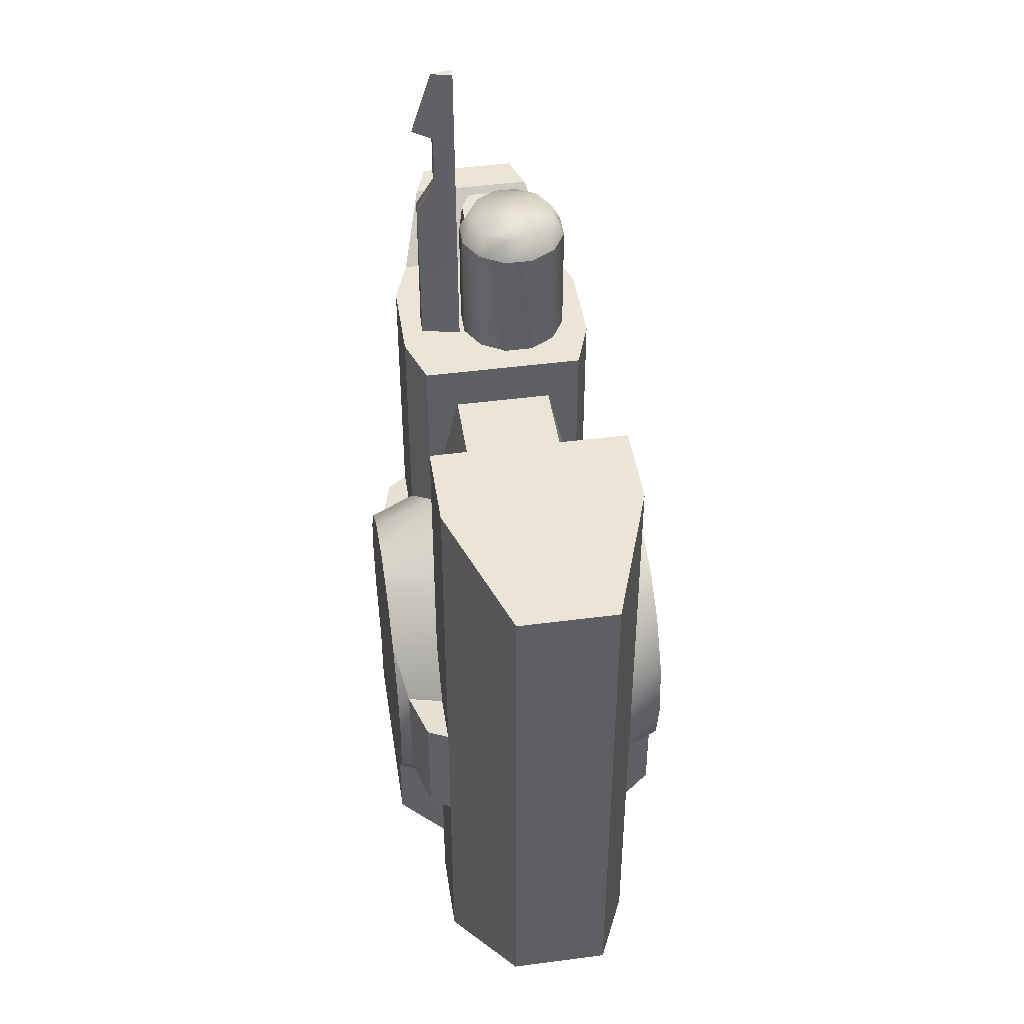
<metadata>
{"format":"obj","ext":"obj","renderer":"f3d","projection":"perspective","resolution":1024,"background":"white","views":[{"elev":45.6,"azim":81.4,"up":"+Z"}]}
</metadata>
<code>
g Hgn_GunTurret_front
v -1.907 2.408 4.603
v -1.907 1.458 8.722
v 0 2.408 4.983
v 0 1.458 8.722
v -1.907 -2.408 4.603
v 0 -2.408 4.983
v -1.907 -1.458 8.722
v 0 -1.458 8.722
v -4.05 -3.951 -1.678
v -5.54 -3.517 -1.752
v -4.42 -2.921 -1.831
v -5.894 -2.921 -1.831
v -4.05 -3.951 1.678
v -4.42 -2.921 1.831
v -5.54 -3.517 1.752
v -5.894 -2.921 1.831
v -4.05 -3.951 1.678
v -5.54 -3.517 1.752
v -4.384 -3.951 0
v -5.54 -3.517 -1.752
v -4.05 -3.951 -1.678
v 1.907 2.408 4.603
v 0 2.408 4.983
v 1.907 1.458 8.722
v 0 1.458 8.722
v 1.907 -2.408 4.603
v 1.907 -1.458 8.722
v 0 -2.408 4.983
v 0 -1.458 8.722
v 4.05 -3.951 -1.678
v 4.42 -2.921 -1.831
v 5.54 -3.517 -1.752
v 5.894 -2.921 -1.831
v 4.05 -3.951 1.678
v 5.54 -3.517 1.752
v 4.42 -2.921 1.831
v 5.894 -2.921 1.831
v 4.05 -3.951 1.678
v 4.384 -3.951 0
v 5.54 -3.517 1.752
v 5.54 -3.517 -1.752
v 4.05 -3.951 -1.678
v -5.894 -2.921 -1.831
v -10.24 -1.432 -4.922
v -5.894 -2.921 -8.462
v -4.703 2.211 10.08
v -5.437 1.788 10.08
v -4.703 2.211 13.61
v -5.437 1.788 12.35
v -5.437 1.788 13.61
v -3.121 1.788 10.08
v -3.855 2.211 10.08
v -3.121 1.788 13.61
v -3.855 2.211 13.61
v -3.121 -0.5283 10.08
v -2.697 0.2058 10.08
v -3.121 -0.5283 13.61
v -2.697 0.2058 13.61
v -3.855 -0.9521 10.08
v -3.121 -0.5283 10.08
v -3.855 -0.9521 13.61
v -3.121 -0.5283 13.61
v -7.318 -0.5283 12.35
v -7.892 -0.2183 12.35
v -8.158 -0.5283 10.83
v -8.541 -0.2183 11.18
v -8.541 1.478 11.18
v -8.541 -0.2183 11.18
v -7.892 1.478 12.35
v -7.892 -0.2183 12.35
v -4.618 1.895 14.22
v -4.618 -0.6358 14.22
v -3.94 -0.6358 14.22
v -3.94 1.895 14.22
v -5.861 1.053 13.61
v -5.544 0.9687 14.22
v -5.437 1.788 13.61
v -5.205 1.556 14.22
v -5.437 1.788 13.61
v -5.205 1.556 14.22
v -4.703 2.211 13.61
v -4.618 1.895 14.22
v -4.703 2.211 13.61
v -4.618 1.895 14.22
v -3.855 2.211 13.61
v -3.94 1.895 14.22
v -3.855 2.211 13.61
v -3.94 1.895 14.22
v -3.121 1.788 13.61
v -3.352 1.556 14.22
v -3.121 1.788 13.61
v -3.352 1.556 14.22
v -2.697 1.053 13.61
v -3.013 0.9687 14.22
v -2.697 1.053 13.61
v -3.013 0.9687 14.22
v -2.697 0.2058 13.61
v -3.013 0.2906 14.22
v -2.697 0.2058 13.61
v -3.013 0.2906 14.22
v -3.121 -0.5283 13.61
v -3.352 -0.2967 14.22
v -3.121 -0.5283 13.61
v -3.352 -0.2967 14.22
v -3.855 -0.9521 13.61
v -3.94 -0.6358 14.22
v -3.855 -0.9521 13.61
v -3.94 -0.6358 14.22
v -4.703 -0.9521 13.61
v -4.618 -0.6358 14.22
v -4.703 -0.9521 13.61
v -4.618 -0.6358 14.22
v -5.437 -0.5283 13.61
v -5.205 -0.2967 14.22
v -5.437 -0.5283 13.61
v -5.205 -0.2967 14.22
v -5.861 0.2058 13.61
v -5.544 0.2906 14.22
v -5.861 0.2058 13.61
v -5.544 0.2906 14.22
v -5.861 1.053 13.61
v -5.544 0.9687 14.22
v -5.861 1.053 12.35
v -5.861 1.053 13.61
v -5.437 1.788 12.35
v -5.437 1.788 13.61
v -5.861 0.2058 12.35
v -5.861 0.2058 13.61
v -5.861 1.053 12.35
v -5.861 1.053 13.61
v -5.437 -0.5283 12.35
v -5.437 -0.5283 13.61
v -5.861 0.2058 12.35
v -5.861 0.2058 13.61
v -7.318 1.788 12.35
v -8.158 1.788 10.83
v -7.892 1.478 12.35
v -8.541 1.478 11.18
v -4.703 -0.9521 10.08
v -4.703 -0.9521 13.61
v -5.437 -0.5283 10.08
v -5.437 -0.5283 12.35
v -5.437 -0.5283 13.61
v -5.437 -0.5283 10.08
v -5.437 -0.5283 12.35
v -7.318 -0.5283 10.08
v -7.318 -0.5283 12.35
v -8.158 -0.5283 10.83
v -5.437 1.788 10.08
v -7.318 1.788 10.08
v -5.437 1.788 12.35
v -7.318 1.788 12.35
v -8.158 1.788 10.83
v -5.437 -0.5283 12.35
v -5.861 0.2058 12.35
v -7.318 -0.5283 12.35
v -5.437 1.788 12.35
v -7.318 1.788 12.35
v -5.861 1.053 12.35
v -7.892 -0.2183 12.35
v -7.892 1.478 12.35
v -3.855 2.211 10.08
v -4.703 2.211 10.08
v -3.855 2.211 13.61
v -4.703 2.211 13.61
v -4.703 -0.9521 10.08
v -3.855 -0.9521 10.08
v -4.703 -0.9521 13.61
v -3.855 -0.9521 13.61
v -2.697 0.2058 10.08
v -2.697 1.053 10.08
v -2.697 0.2058 13.61
v -2.697 1.053 13.61
v -2.697 1.053 10.08
v -3.121 1.788 10.08
v -2.697 1.053 13.61
v -3.121 1.788 13.61
v -3.383 2.921 -6.448
v -3.383 2.921 -3.383
v -3.006 4.294 -5.24
v -3.006 4.294 -3.006
v -3.383 -2.921 -6.448
v -3.006 -4.294 -5.24
v -3.383 -2.921 -3.383
v -3.006 -4.294 -3.006
v -4.42 2.921 1.831
v -3.927 4.294 1.627
v -4.784 2.921 0
v -4.251 4.294 0
v -4.784 2.921 0
v -4.251 4.294 0
v -4.42 2.921 -1.831
v -3.927 4.294 -1.627
v -4.42 2.921 -1.831
v -3.927 4.294 -1.627
v -3.383 2.921 -3.383
v -3.006 4.294 -3.006
v -1.907 2.408 4.603
v 0 2.408 4.983
v -1.627 4.294 3.927
v 0 4.294 4.251
v -1.907 2.408 4.603
v -1.627 4.294 3.927
v -3.383 2.921 3.386
v -3.006 4.294 3.006
v -3.383 2.921 3.386
v -3.006 4.294 3.006
v -4.42 2.921 1.831
v -3.927 4.294 1.627
v -4.384 -3.951 0
v -4.251 -4.294 0
v -4.05 -3.951 1.678
v -3.927 -4.294 1.627
v -4.05 -3.951 -1.678
v -3.927 -4.294 -1.627
v -4.384 -3.951 0
v -4.251 -4.294 0
v -4.05 -3.951 -1.678
v -3.006 -4.294 -3.006
v -3.927 -4.294 -1.627
v 0 -2.408 4.983
v -1.907 -2.408 4.603
v 0 -4.294 4.251
v -1.627 -4.294 3.927
v -1.907 -2.408 4.603
v -3.383 -2.921 3.386
v -1.627 -4.294 3.927
v -3.006 -4.294 3.006
v -3.006 -4.294 3.006
v -3.383 -2.921 3.386
v -4.05 -3.951 1.678
v -4.42 -2.921 1.831
v -1.907 -1.458 8.722
v 0 -1.458 8.722
v -1.907 1.458 8.722
v 0 1.458 8.722
v -3.383 2.921 3.386
v -3.377 2.921 10.08
v -1.907 2.408 4.603
v -1.907 2.408 10.08
v -1.907 2.408 -6.899
v -1.907 -2.408 -6.899
v -1.907 2.408 -8.462
v -1.907 -2.408 -8.462
v -10.24 -1.432 -4.922
v -10.24 -1.432 11.72
v -10.24 1.434 -4.922
v -10.24 1.434 11.72
v -3.374 -2.921 -6.448
v -3.374 -2.921 -8.462
v -1.907 -2.408 -6.899
v -1.907 -2.408 -8.462
v -3.374 2.921 -6.448
v -1.907 2.408 -6.899
v -3.374 2.921 -8.462
v -1.907 2.408 -8.462
v -3.383 2.921 3.386
v -5.894 2.921 10.08
v -3.377 2.921 10.08
v -3.374 -2.921 -6.448
v -5.894 -2.921 -8.462
v -3.374 -2.921 -8.462
v -1.627 -4.294 3.927
v -3.006 -4.294 3.006
v 0 -4.294 -3.006
v -3.006 -4.294 -3.006
v 0 -4.294 -5.24
v -3.006 -4.294 -5.24
v -3.383 -2.921 -6.448
v -3.374 -2.921 -6.448
v -3.006 -4.294 -5.24
v -1.907 -2.408 -6.899
v -1.907 2.408 -6.899
v 0 2.408 -6.899
v -1.907 -2.408 -6.899
v 0 -2.408 -6.899
v -1.907 2.408 -6.899
v 0 4.294 -5.24
v 0 2.408 -6.899
v 0 4.294 -3.006
v 0 4.294 -5.24
v -3.006 4.294 -3.006
v -3.006 4.294 -5.24
v -3.927 4.294 -1.627
v -3.927 4.294 1.627
v -3.006 4.294 3.006
v -5.894 -2.921 -1.831
v -5.54 -3.517 -1.752
v -5.894 -2.921 1.831
v -5.54 -3.517 1.752
v 3.383 2.921 -6.448
v 3.006 4.294 -5.24
v 3.383 2.921 -3.383
v 3.006 4.294 -3.006
v 3.383 -2.921 -6.448
v 3.383 -2.921 -3.383
v 3.006 -4.294 -5.24
v 3.006 -4.294 -3.006
v 4.42 2.921 1.831
v 4.784 2.921 0
v 3.927 4.294 1.627
v 4.251 4.294 0
v 4.784 2.921 0
v 4.42 2.921 -1.831
v 4.251 4.294 0
v 3.927 4.294 -1.627
v 4.42 2.921 -1.831
v 3.383 2.921 -3.383
v 3.927 4.294 -1.627
v 3.006 4.294 -3.006
v 1.907 2.408 4.603
v 1.627 4.294 3.927
v 0 2.408 4.983
v 0 4.294 4.251
v 1.907 2.408 4.603
v 3.383 2.921 3.386
v 1.627 4.294 3.927
v 3.006 4.294 3.006
v 3.383 2.921 3.386
v 4.42 2.921 1.831
v 3.006 4.294 3.006
v 3.927 4.294 1.627
v 4.384 -3.951 0
v 4.05 -3.951 1.678
v 4.251 -4.294 0
v 3.927 -4.294 1.627
v 4.05 -3.951 -1.678
v 4.384 -3.951 0
v 3.927 -4.294 -1.627
v 4.251 -4.294 0
v 3.006 -4.294 -3.006
v 3.383 -2.921 -3.383
v 4.05 -3.951 -1.678
v 4.42 -2.921 -1.831
v 0 -2.408 4.983
v 0 -4.294 4.251
v 1.907 -2.408 4.603
v 1.627 -4.294 3.927
v 1.907 -2.408 4.603
v 1.627 -4.294 3.927
v 3.383 -2.921 3.386
v 3.006 -4.294 3.006
v 4.05 -3.951 1.678
v 3.006 -4.294 3.006
v 3.927 -4.294 1.627
v 1.907 -1.458 8.722
v 1.907 1.458 8.722
v 0 -1.458 8.722
v 0 1.458 8.722
v 3.374 2.921 11.72
v 3.383 2.921 3.386
v 1.907 2.408 10.08
v 1.907 2.408 4.603
v 3.374 -2.921 11.72
v 1.907 -2.408 10.08
v 3.383 -2.921 3.386
v 1.907 -2.408 4.603
v 1.907 2.408 -6.899
v 1.907 2.408 -8.462
v 1.907 -2.408 -6.899
v 1.907 -2.408 -8.462
v 10.24 1.434 11.72
v 10.24 -1.432 11.72
v 10.24 -1.432 -4.922
v 10.24 1.434 -4.922
v 5.894 -2.921 1.831
v 10.24 -1.432 11.72
v 5.894 -2.921 11.72
v 5.894 2.921 -8.462
v 5.894 2.921 2.5
v 10.24 1.434 -4.922
v 9.046 1.842 2.5
v 10.24 1.434 11.72
v 9.053 1.839 5.833
v 5.894 -2.921 11.72
v 10.24 -1.432 11.72
v 5.894 2.921 11.72
v 10.24 1.434 11.72
v 3.374 -2.921 -6.448
v 1.907 -2.408 -6.899
v 3.374 -2.921 -8.462
v 1.907 -2.408 -8.462
v 3.374 2.921 -6.448
v 3.374 2.921 -8.462
v 1.907 2.408 -6.899
v 1.907 2.408 -8.462
v 1.907 1.458 8.722
v 1.907 2.408 10.08
v 1.907 2.408 4.603
v 5.894 2.921 5.83
v 3.374 2.921 11.72
v 5.894 2.921 11.72
v 4.42 -2.921 -1.831
v 3.383 -2.921 -3.383
v 5.894 -2.921 -1.831
v 3.927 -4.294 -1.627
v 4.251 -4.294 0
v 3.927 -4.294 1.627
v 0 -4.294 -5.24
v 3.006 -4.294 -5.24
v 0 -4.294 -3.006
v 3.006 -4.294 -3.006
v 1.907 -2.408 -6.899
v 0 -4.294 -5.24
v 0 -2.408 -6.899
v 1.907 2.408 -6.899
v 1.907 -2.408 -6.899
v 3.383 2.921 -6.448
v 3.374 2.921 -6.448
v 3.006 4.294 -5.24
v 1.907 2.408 -6.899
v 0 4.294 -3.006
v 3.006 4.294 -3.006
v 0 4.294 -5.24
v 3.006 4.294 -5.24
v 1.627 4.294 3.927
v 0 4.294 4.251
v 3.383 -2.921 3.386
v 4.42 -2.921 1.831
v 5.894 -2.921 1.831
v 5.894 -2.921 -1.831
v 5.894 -2.921 1.831
v 5.54 -3.517 -1.752
v 5.54 -3.517 1.752
v -5.894 2.921 -8.462
v -5.894 -2.921 -8.462
v -10.24 1.434 -4.922
v -10.24 -1.432 -4.922
v 5.894 -2.921 -8.462
v 5.894 2.921 -8.462
v 10.24 -1.432 -4.922
v 10.24 1.434 -4.922
v 3.374 -2.921 11.72
v 3.374 2.921 11.72
v 1.907 -2.408 10.08
v 1.907 2.408 10.08
v 3.374 -2.921 11.72
v 3.374 2.921 11.72
v -3.378 -2.921 10.08
v -5.894 -2.921 10.08
v -3.383 -2.921 3.386
v -5.894 -2.921 1.831
v -4.42 -2.921 1.831
v -3.383 -2.921 3.386
v -1.907 -2.408 4.603
v -3.378 -2.921 10.08
v -1.907 -2.408 10.08
v -1.907 2.408 10.08
v -1.907 1.458 8.722
v -1.907 2.408 4.603
v -10.24 1.434 11.72
v -9.151 1.806 11.72
v -7.318 2.431 10.08
v -8.158 -0.5283 10.83
v -7.318 -2.43 10.08
v -7.318 -0.5283 10.08
v -9.151 -1.804 11.72
v -9.151 1.806 11.72
v -10.24 -1.432 11.72
v -10.24 1.434 11.72
v -1.907 -1.458 8.722
v -1.907 -2.408 10.08
v -1.907 -2.408 4.603
v 1.907 -2.408 10.08
v 1.907 -1.458 8.722
v 1.907 -2.408 4.603
v -1.907 -2.408 10.08
v -1.907 -1.458 8.722
v -1.907 2.408 10.08
v -1.907 1.458 8.722
v -4.423 -1.116 19.56
v -4.128 -1.116 19.56
v -4.746 -1.116 10.08
v -3.804 -1.116 10.08
v -3.804 -1.116 10.08
v -4.128 -1.116 19.56
v -4.064 -1.746 15.69
v -4.064 -1.746 17.45
v -4.746 -1.116 10.08
v -4.486 -1.746 15.69
v -4.423 -1.116 19.56
v -4.486 -1.746 17.45
v -4.275 -2.363 17.62
v -4.275 -1.749 19.56
v -4.275 -1.749 19.56
v -4.275 -2.363 17.62
v -4.507 -2.283 10.08
v -4.12 -2.283 14.86
v -4.043 -2.283 10.08
v -4.431 -2.283 14.86
v -4.064 -1.746 17.45
v -4.275 -2.363 17.62
v -4.486 -1.746 17.45
v -4.064 -1.746 15.69
v -4.064 -1.746 17.45
v -4.486 -1.746 15.69
v -4.486 -1.746 17.45
v -4.12 -2.283 14.86
v -4.431 -2.283 14.86
v -4.507 -2.283 10.08
v -4.043 -2.283 10.08
v -4.423 -1.116 19.56
v -4.275 -1.749 19.56
v -4.128 -1.116 19.56
v -9.151 1.806 11.72
v -8.541 1.478 11.18
v -8.158 1.788 10.83
v -7.318 2.431 10.08
v -9.151 -1.804 11.72
v -8.541 -0.2183 11.18
v -7.318 1.788 10.08
v -5.437 1.788 10.08
v -5.894 2.921 10.08
v -7.318 1.788 10.08
v -7.318 2.431 10.08
v -4.703 2.211 10.08
v -3.377 2.921 10.08
v -3.855 2.211 10.08
v -3.121 1.788 10.08
v -1.907 2.408 10.08
v -2.697 1.053 10.08
v -1.907 -2.408 10.08
v -2.697 0.2058 10.08
v -3.121 -0.5283 10.08
v -5.437 -0.5283 10.08
v -7.318 -0.5283 10.08
v -5.894 -2.921 10.08
v -7.318 -2.43 10.08
v -4.746 -1.116 10.08
v -4.507 -2.283 10.08
v -3.804 -1.116 10.08
v -3.855 -0.9521 10.08
v -4.703 -0.9521 10.08
v -3.378 -2.921 10.08
v -4.043 -2.283 10.08
v 5.894 2.921 5.83
v 5.894 2.921 11.72
v -5.894 2.921 -8.462
v -3.374 2.921 -6.448
v -3.374 2.921 -8.462
v -3.374 2.921 -6.448
v -3.383 2.921 -6.448
v -3.383 2.921 -3.383
v -4.42 2.921 -1.831
v -4.784 2.921 0
v -4.42 2.921 1.831
v 4.42 2.921 1.831
v 5.894 2.921 2.5
v 4.784 2.921 0
v 3.374 2.921 -6.448
v 3.383 2.921 -6.448
v 3.374 2.921 -8.462
v 5.894 2.921 -8.462
v 3.383 2.921 3.386
v 4.42 2.921 -1.831
v 3.383 2.921 -3.383
v 0 4.294 -5.24
v 0 2.408 -6.899
v -3.383 2.921 -6.448
v -3.006 4.294 -5.24
v -3.374 2.921 -6.448
v -1.627 4.294 3.927
v 0 4.294 4.251
v 4.251 4.294 0
v 3.927 4.294 -1.627
v 3.927 4.294 1.627
v -4.251 4.294 0
v 3.006 4.294 3.006
v 5.894 -2.921 -8.462
v 3.374 -2.921 -6.448
v 3.374 -2.921 -8.462
v -3.383 -2.921 -6.448
v -5.894 -2.921 -1.831
v -3.383 -2.921 -3.383
v 3.383 -2.921 -6.448
v -4.42 -2.921 -1.831
v -10.24 -1.432 11.72
v -5.894 -2.921 1.831
v -5.894 -2.921 10.08
v -7.318 -2.43 10.08
v -10.24 -1.432 11.72
v -7.318 -2.43 10.08
v -9.151 -1.804 11.72
v 10.24 -1.432 -4.922
v 5.894 -2.921 -1.831
v 5.894 -2.921 -8.462
v 5.894 -2.921 11.72
v 3.374 -2.921 11.72
v 3.006 -4.294 3.006
v 4.05 -3.951 1.678
v 3.383 -2.921 3.386
v 4.42 -2.921 1.831
v 4.05 -3.951 -1.678
v 3.927 -4.294 -1.627
v -4.05 -3.951 -1.678
v -3.383 -2.921 -3.383
v -4.42 -2.921 -1.831
v -3.006 -4.294 3.006
v -4.05 -3.951 1.678
v -3.927 -4.294 1.627
v 0 -4.294 4.251
v -3.927 -4.294 -1.627
v -3.927 -4.294 1.627
v -4.251 -4.294 0
v 1.627 -4.294 3.927
v 0 -4.294 4.251
v 3.006 -4.294 3.006
v 0 -2.408 -6.899
v 0 -4.294 -5.24
v 3.006 -4.294 -5.24
v 3.383 -2.921 -6.448
v 3.374 -2.921 -6.448
v -10.24 1.434 11.72
v -7.318 2.431 10.08
v -10.24 1.434 -4.922
v -5.894 2.921 10.08
v -5.894 2.921 -8.462
v -5.205 1.556 14.22
v -5.205 -0.2967 14.22
v -3.352 -0.2967 14.22
v -3.352 1.556 14.22
v -3.013 0.9687 14.22
v -3.013 0.2906 14.22
v -5.544 0.9687 14.22
v -5.544 0.2906 14.22
f 1 2 3
f 2 4 3
f 5 6 7
f 7 6 8
f 9 10 11
f 10 12 11
f 13 14 15
f 14 16 15
f 17 18 19
f 18 20 19
f 19 20 21
f 22 23 24
f 24 23 25
f 26 27 28
f 27 29 28
f 30 31 32
f 31 33 32
f 34 35 36
f 35 37 36
f 38 39 40
f 40 39 41
f 41 39 42
f 43 44 45
f 46 47 48
f 47 49 48
f 49 50 48
f 51 52 53
f 52 54 53
f 55 56 57
f 56 58 57
f 59 60 61
f 60 62 61
f 63 64 65
f 66 65 64
f 67 68 69
f 68 70 69
f 71 72 73
f 71 73 74
f 75 76 77
f 76 78 77
f 79 80 81
f 80 82 81
f 83 84 85
f 84 86 85
f 87 88 89
f 88 90 89
f 91 92 93
f 92 94 93
f 95 96 97
f 96 98 97
f 99 100 101
f 100 102 101
f 103 104 105
f 104 106 105
f 107 108 109
f 108 110 109
f 111 112 113
f 112 114 113
f 115 116 117
f 116 118 117
f 119 120 121
f 120 122 121
f 123 124 125
f 124 126 125
f 127 128 129
f 128 130 129
f 131 132 133
f 132 134 133
f 135 136 137
f 136 138 137
f 139 140 141
f 141 140 142
f 140 143 142
f 144 145 146
f 145 147 146
f 146 147 148
f 149 150 151
f 151 150 152
f 150 153 152
f 154 155 156
f 157 158 159
f 155 159 156
f 159 158 156
f 156 158 160
f 161 160 158
f 162 163 164
f 163 165 164
f 166 167 168
f 167 169 168
f 170 171 172
f 171 173 172
f 174 175 176
f 175 177 176
f 178 179 180
f 179 181 180
f 182 183 184
f 183 185 184
f 186 187 188
f 187 189 188
f 190 191 192
f 191 193 192
f 194 195 196
f 195 197 196
f 198 199 200
f 199 201 200
f 202 203 204
f 203 205 204
f 206 207 208
f 207 209 208
f 210 211 212
f 211 213 212
f 214 215 216
f 215 217 216
f 218 219 220
f 221 222 223
f 222 224 223
f 225 226 227
f 226 228 227
f 229 230 231
f 232 231 230
f 233 234 235
f 234 236 235
f 237 238 239
f 239 238 240
f 241 242 243
f 242 244 243
f 245 246 247
f 246 248 247
f 249 250 251
f 251 250 252
f 253 254 255
f 254 256 255
f 257 258 259
f 260 261 262
f 263 264 265
f 264 266 265
f 267 265 268
f 265 266 268
f 269 270 271
f 272 271 270
f 273 274 275
f 274 276 275
f 277 278 279
f 280 281 282
f 281 283 282
f 284 285 286
f 287 288 289
f 288 290 289
f 291 292 293
f 293 292 294
f 295 296 297
f 296 298 297
f 299 300 301
f 300 302 301
f 303 304 305
f 304 306 305
f 307 308 309
f 308 310 309
f 311 312 313
f 312 314 313
f 315 316 317
f 316 318 317
f 319 320 321
f 320 322 321
f 323 324 325
f 324 326 325
f 327 328 329
f 328 330 329
f 331 332 333
f 332 334 333
f 335 336 337
f 336 338 337
f 339 340 341
f 341 340 342
f 343 344 345
f 346 347 348
f 347 349 348
f 350 351 352
f 353 352 351
f 354 355 356
f 356 355 357
f 358 359 360
f 359 361 360
f 362 363 364
f 362 364 365
f 366 367 368
f 369 370 371
f 370 372 371
f 373 371 372
f 373 372 374
f 375 376 377
f 376 378 377
f 379 380 381
f 380 382 381
f 383 384 385
f 384 386 385
f 387 388 389
f 390 391 392
f 393 394 395
f 396 397 398
f 399 400 401
f 400 402 401
f 403 404 405
f 406 407 274
f 407 276 274
f 408 409 410
f 409 411 410
f 412 413 414
f 413 415 414
f 416 412 417
f 418 419 420
f 421 422 423
f 422 424 423
f 425 426 427
f 428 427 426
f 429 430 431
f 432 431 430
f 433 434 435
f 434 436 435
f 375 377 437
f 377 438 437
f 439 440 441
f 442 443 440
f 441 440 443
f 444 445 446
f 445 447 446
f 448 449 450
f 451 452 453
f 454 455 456
f 457 458 459
f 460 459 458
f 461 462 463
f 464 388 465
f 387 465 388
f 464 465 466
f 467 468 469
f 468 470 469
f 471 472 473
f 474 473 472
f 475 476 477
f 476 478 477
f 479 480 481
f 480 482 481
f 482 483 484
f 478 485 486
f 479 487 480
f 478 476 485
f 488 489 477
f 480 487 490
f 484 481 482
f 491 492 493
f 494 495 496
f 495 497 496
f 494 496 498
f 498 496 499
f 489 475 477
f 500 501 499
f 501 498 499
f 502 503 504
f 505 506 507
f 505 507 508
f 509 510 505
f 510 506 505
f 454 510 509
f 508 507 511
f 509 455 454
f 512 513 514
f 515 514 513
f 513 512 516
f 513 516 517
f 517 516 518
f 517 518 519
f 520 517 519
f 520 519 521
f 522 520 523
f 520 521 523
f 522 523 524
f 525 526 527
f 526 528 527
f 529 527 530
f 531 532 529
f 532 533 529
f 530 527 534
f 530 534 535
f 531 535 522
f 535 534 522
f 532 531 524
f 524 531 522
f 533 525 529
f 525 527 529
f 536 537 374
f 538 539 540
f 541 538 542
f 538 543 542
f 538 544 543
f 538 545 544
f 258 545 538
f 258 546 545
f 257 546 258
f 547 548 549
f 550 551 552
f 551 553 552
f 554 548 547
f 554 391 390
f 554 390 548
f 549 548 553
f 549 553 555
f 555 553 556
f 556 553 551
f 557 411 558
f 559 560 561
f 560 277 561
f 280 562 563
f 564 565 566
f 282 286 562
f 284 286 282
f 567 285 284
f 566 565 568
f 568 413 416
f 568 565 413
f 416 413 412
f 282 562 280
f 569 570 571
f 260 572 261
f 261 572 573
f 574 573 572
f 570 569 575
f 569 395 575
f 395 394 575
f 576 573 574
f 577 44 578
f 578 44 43
f 579 580 578
f 581 582 583
f 578 580 577
f 367 366 584
f 585 584 366
f 585 586 584
f 420 587 418
f 418 587 588
f 589 590 591
f 592 591 590
f 331 593 594
f 219 595 596
f 596 595 597
f 598 599 600
f 263 265 601
f 602 603 604
f 602 266 264
f 401 605 606
f 402 605 401
f 396 607 402
f 396 398 607
f 402 607 605
f 602 264 603
f 272 608 609
f 403 610 404
f 272 609 271
f 611 610 612
f 403 612 610
f 277 560 278
f 410 411 557
f 613 614 615
f 616 617 614
f 615 614 617
f 373 374 537
f 618 619 72
f 618 72 71
f 74 73 620
f 74 620 621
f 622 620 623
f 618 624 625
f 618 625 619
f 621 620 622
g Hgn_GunTurret_burner
v 5.894 2.921 -8.462
v 5.894 -2.921 -8.462
v 3.374 2.921 -8.462
v 3.374 -2.921 -8.462
v 1.907 -2.408 -8.462
v 1.907 2.408 -8.462
v -5.894 -2.921 -8.462
v -5.894 2.921 -8.462
v -3.374 -2.921 -8.462
v -3.374 2.921 -8.462
v -1.907 2.408 -8.462
v -1.907 -2.408 -8.462
f 626 627 628
f 627 629 628
f 629 630 628
f 630 631 628
f 632 633 634
f 633 635 634
f 635 636 634
f 636 637 634
g badge
v 5.894 2.921 2.5
v 5.894 2.921 5.83
v 9.046 1.842 2.5
v 9.053 1.839 5.833
f 638 639 640
f 639 641 640

</code>
